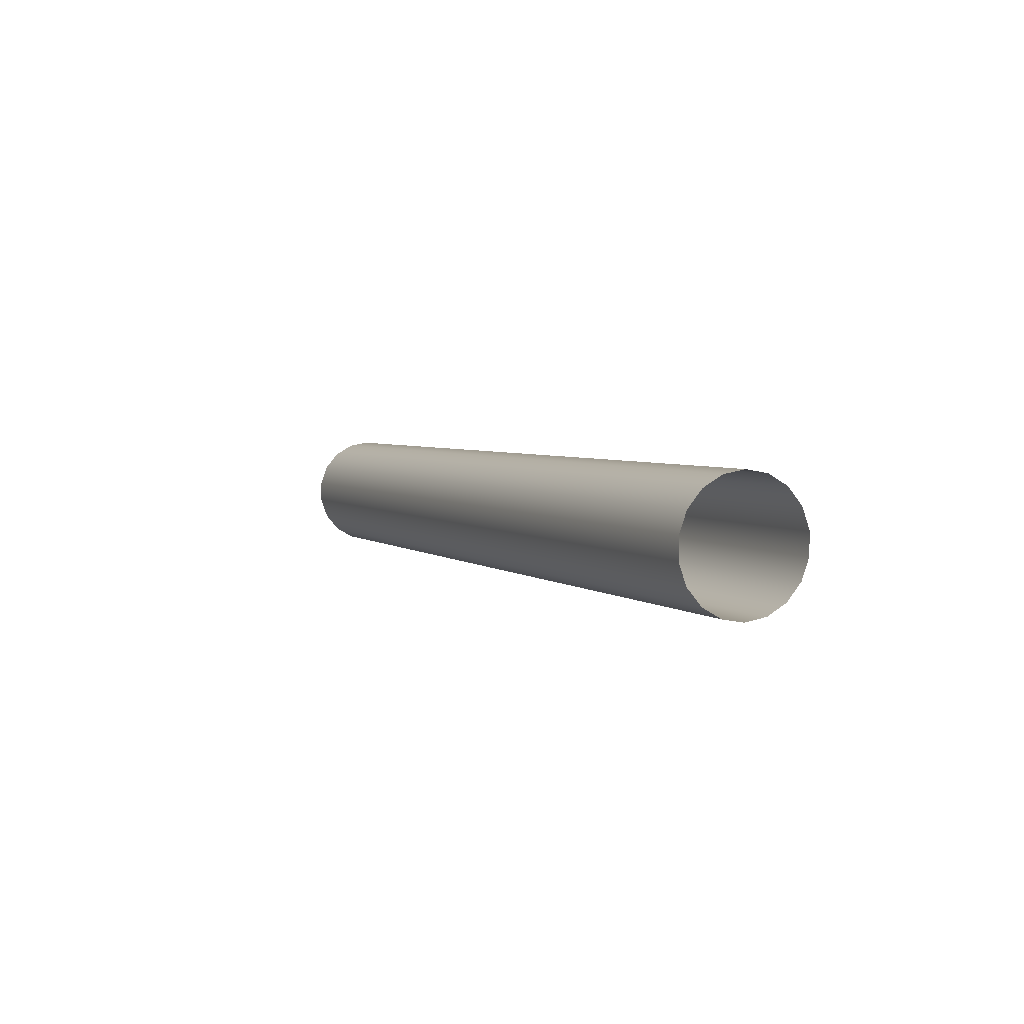
<metadata>
{"format":"obj","ext":"obj","renderer":"f3d","projection":"perspective","resolution":1024,"background":"white","views":[{"elev":3.7,"azim":66.2,"up":"+Z"}]}
</metadata>
<code>
v  -0 0 -4
v  -0 1.368 -3.759
v  2 1.368 -3.759
v  2 0 -4
v  -0 2.571 -3.064
v  2 2.571 -3.064
v  -0 3.464 -2
v  2 3.464 -2
v  -0 3.939 -0.6946
v  2 3.939 -0.6946
v  0 3.939 0.6946
v  2 3.939 0.6946
v  0 3.464 2
v  2 3.464 2
v  0 2.571 3.064
v  2 2.571 3.064
v  0 1.368 3.759
v  2 1.368 3.759
v  0 0 4
v  2 0 4
v  0 -1.368 3.759
v  2 -1.368 3.759
v  0 -2.571 3.064
v  2 -2.571 3.064
v  0 -3.464 2
v  2 -3.464 2
v  0 -3.939 0.6946
v  2 -3.939 0.6946
v  -0 -3.939 -0.6946
v  2 -3.939 -0.6946
v  -0 -3.464 -2
v  2 -3.464 -2
v  -0 -2.571 -3.064
v  2 -2.571 -3.064
v  -0 -1.368 -3.759
v  2 -1.368 -3.759
v  4 1.368 -3.759
v  4 0 -4
v  4 2.571 -3.064
v  4 3.464 -2
v  4 3.939 -0.6946
v  4 3.939 0.6946
v  4 3.464 2
v  4 2.571 3.064
v  4 1.368 3.759
v  4 0 4
v  4 -1.368 3.759
v  4 -2.571 3.064
v  4 -3.464 2
v  4 -3.939 0.6946
v  4 -3.939 -0.6946
v  4 -3.464 -2
v  4 -2.571 -3.064
v  4 -1.368 -3.759
v  6 1.368 -3.759
v  6 0 -4
v  6 2.571 -3.064
v  6 3.464 -2
v  6 3.939 -0.6946
v  6 3.939 0.6946
v  6 3.464 2
v  6 2.571 3.064
v  6 1.368 3.759
v  6 0 4
v  6 -1.368 3.759
v  6 -2.571 3.064
v  6 -3.464 2
v  6 -3.939 0.6946
v  6 -3.939 -0.6946
v  6 -3.464 -2
v  6 -2.571 -3.064
v  6 -1.368 -3.759
v  8 1.368 -3.759
v  8 0 -4
v  8 2.571 -3.064
v  8 3.464 -2
v  8 3.939 -0.6946
v  8 3.939 0.6946
v  8 3.464 2
v  8 2.571 3.064
v  8 1.368 3.759
v  8 0 4
v  8 -1.368 3.759
v  8 -2.571 3.064
v  8 -3.464 2
v  8 -3.939 0.6946
v  8 -3.939 -0.6946
v  8 -3.464 -2
v  8 -2.571 -3.064
v  8 -1.368 -3.759
v  10 1.368 -3.759
v  10 0 -4
v  10 2.571 -3.064
v  10 3.464 -2
v  10 3.939 -0.6946
v  10 3.939 0.6946
v  10 3.464 2
v  10 2.571 3.064
v  10 1.368 3.759
v  10 0 4
v  10 -1.368 3.759
v  10 -2.571 3.064
v  10 -3.464 2
v  10 -3.939 0.6946
v  10 -3.939 -0.6946
v  10 -3.464 -2
v  10 -2.571 -3.064
v  10 -1.368 -3.759
v  12 1.368 -3.759
v  12 0 -4
v  12 2.571 -3.064
v  12 3.464 -2
v  12 3.939 -0.6946
v  12 3.939 0.6946
v  12 3.464 2
v  12 2.571 3.064
v  12 1.368 3.759
v  12 0 4
v  12 -1.368 3.759
v  12 -2.571 3.064
v  12 -3.464 2
v  12 -3.939 0.6946
v  12 -3.939 -0.6946
v  12 -3.464 -2
v  12 -2.571 -3.064
v  12 -1.368 -3.759
v  14 1.368 -3.759
v  14 0 -4
v  14 2.571 -3.064
v  14 3.464 -2
v  14 3.939 -0.6946
v  14 3.939 0.6946
v  14 3.464 2
v  14 2.571 3.064
v  14 1.368 3.759
v  14 0 4
v  14 -1.368 3.759
v  14 -2.571 3.064
v  14 -3.464 2
v  14 -3.939 0.6946
v  14 -3.939 -0.6946
v  14 -3.464 -2
v  14 -2.571 -3.064
v  14 -1.368 -3.759
v  16 1.368 -3.759
v  16 0 -4
v  16 2.571 -3.064
v  16 3.464 -2
v  16 3.939 -0.6946
v  16 3.939 0.6946
v  16 3.464 2
v  16 2.571 3.064
v  16 1.368 3.759
v  16 0 4
v  16 -1.368 3.759
v  16 -2.571 3.064
v  16 -3.464 2
v  16 -3.939 0.6946
v  16 -3.939 -0.6946
v  16 -3.464 -2
v  16 -2.571 -3.064
v  16 -1.368 -3.759
v  18 1.368 -3.759
v  18 0 -4
v  18 2.571 -3.064
v  18 3.464 -2
v  18 3.939 -0.6946
v  18 3.939 0.6946
v  18 3.464 2
v  18 2.571 3.064
v  18 1.368 3.759
v  18 0 4
v  18 -1.368 3.759
v  18 -2.571 3.064
v  18 -3.464 2
v  18 -3.939 0.6946
v  18 -3.939 -0.6946
v  18 -3.464 -2
v  18 -2.571 -3.064
v  18 -1.368 -3.759
v  20 1.368 -3.759
v  20 0 -4
v  20 2.571 -3.064
v  20 3.464 -2
v  20 3.939 -0.6946
v  20 3.939 0.6946
v  20 3.464 2
v  20 2.571 3.064
v  20 1.368 3.759
v  20 0 4
v  20 -1.368 3.759
v  20 -2.571 3.064
v  20 -3.464 2
v  20 -3.939 0.6946
v  20 -3.939 -0.6946
v  20 -3.464 -2
v  20 -2.571 -3.064
v  20 -1.368 -3.759
v  22 1.368 -3.759
v  22 0 -4
v  22 2.571 -3.064
v  22 3.464 -2
v  22 3.939 -0.6946
v  22 3.939 0.6946
v  22 3.464 2
v  22 2.571 3.064
v  22 1.368 3.759
v  22 0 4
v  22 -1.368 3.759
v  22 -2.571 3.064
v  22 -3.464 2
v  22 -3.939 0.6946
v  22 -3.939 -0.6946
v  22 -3.464 -2
v  22 -2.571 -3.064
v  22 -1.368 -3.759
v  24 1.368 -3.759
v  24 0 -4
v  24 2.571 -3.064
v  24 3.464 -2
v  24 3.939 -0.6946
v  24 3.939 0.6946
v  24 3.464 2
v  24 2.571 3.064
v  24 1.368 3.759
v  24 0 4
v  24 -1.368 3.759
v  24 -2.571 3.064
v  24 -3.464 2
v  24 -3.939 0.6946
v  24 -3.939 -0.6946
v  24 -3.464 -2
v  24 -2.571 -3.064
v  24 -1.368 -3.759
v  26 1.368 -3.759
v  26 0 -4
v  26 2.571 -3.064
v  26 3.464 -2
v  26 3.939 -0.6946
v  26 3.939 0.6946
v  26 3.464 2
v  26 2.571 3.064
v  26 1.368 3.759
v  26 0 4
v  26 -1.368 3.759
v  26 -2.571 3.064
v  26 -3.464 2
v  26 -3.939 0.6946
v  26 -3.939 -0.6946
v  26 -3.464 -2
v  26 -2.571 -3.064
v  26 -1.368 -3.759
v  28 1.368 -3.759
v  28 0 -4
v  28 2.571 -3.064
v  28 3.464 -2
v  28 3.939 -0.6946
v  28 3.939 0.6946
v  28 3.464 2
v  28 2.571 3.064
v  28 1.368 3.759
v  28 0 4
v  28 -1.368 3.759
v  28 -2.571 3.064
v  28 -3.464 2
v  28 -3.939 0.6946
v  28 -3.939 -0.6946
v  28 -3.464 -2
v  28 -2.571 -3.064
v  28 -1.368 -3.759
v  30 1.368 -3.759
v  30 0 -4
v  30 2.571 -3.064
v  30 3.464 -2
v  30 3.939 -0.6946
v  30 3.939 0.6946
v  30 3.464 2
v  30 2.571 3.064
v  30 1.368 3.759
v  30 0 4
v  30 -1.368 3.759
v  30 -2.571 3.064
v  30 -3.464 2
v  30 -3.939 0.6946
v  30 -3.939 -0.6946
v  30 -3.464 -2
v  30 -2.571 -3.064
v  30 -1.368 -3.759
v  32 1.368 -3.759
v  32 0 -4
v  32 2.571 -3.064
v  32 3.464 -2
v  32 3.939 -0.6946
v  32 3.939 0.6946
v  32 3.464 2
v  32 2.571 3.064
v  32 1.368 3.759
v  32 0 4
v  32 -1.368 3.759
v  32 -2.571 3.064
v  32 -3.464 2
v  32 -3.939 0.6946
v  32 -3.939 -0.6946
v  32 -3.464 -2
v  32 -2.571 -3.064
v  32 -1.368 -3.759
v  34 1.368 -3.759
v  34 0 -4
v  34 2.571 -3.064
v  34 3.464 -2
v  34 3.939 -0.6946
v  34 3.939 0.6946
v  34 3.464 2
v  34 2.571 3.064
v  34 1.368 3.759
v  34 0 4
v  34 -1.368 3.759
v  34 -2.571 3.064
v  34 -3.464 2
v  34 -3.939 0.6946
v  34 -3.939 -0.6946
v  34 -3.464 -2
v  34 -2.571 -3.064
v  34 -1.368 -3.759
v  36 1.368 -3.759
v  36 0 -4
v  36 2.571 -3.064
v  36 3.464 -2
v  36 3.939 -0.6946
v  36 3.939 0.6946
v  36 3.464 2
v  36 2.571 3.064
v  36 1.368 3.759
v  36 0 4
v  36 -1.368 3.759
v  36 -2.571 3.064
v  36 -3.464 2
v  36 -3.939 0.6946
v  36 -3.939 -0.6946
v  36 -3.464 -2
v  36 -2.571 -3.064
v  36 -1.368 -3.759
v  38 1.368 -3.759
v  38 0 -4
v  38 2.571 -3.064
v  38 3.464 -2
v  38 3.939 -0.6946
v  38 3.939 0.6946
v  38 3.464 2
v  38 2.571 3.064
v  38 1.368 3.759
v  38 0 4
v  38 -1.368 3.759
v  38 -2.571 3.064
v  38 -3.464 2
v  38 -3.939 0.6946
v  38 -3.939 -0.6946
v  38 -3.464 -2
v  38 -2.571 -3.064
v  38 -1.368 -3.759
v  40 1.368 -3.759
v  40 0 -4
v  40 2.571 -3.064
v  40 3.464 -2
v  40 3.939 -0.6946
v  40 3.939 0.6946
v  40 3.464 2
v  40 2.571 3.064
v  40 1.368 3.759
v  40 0 4
v  40 -1.368 3.759
v  40 -2.571 3.064
v  40 -3.464 2
v  40 -3.939 0.6946
v  40 -3.939 -0.6946
v  40 -3.464 -2
v  40 -2.571 -3.064
v  40 -1.368 -3.759
v  42 1.368 -3.759
v  42 0 -4
v  42 2.571 -3.064
v  42 3.464 -2
v  42 3.939 -0.6946
v  42 3.939 0.6946
v  42 3.464 2
v  42 2.571 3.064
v  42 1.368 3.759
v  42 0 4
v  42 -1.368 3.759
v  42 -2.571 3.064
v  42 -3.464 2
v  42 -3.939 0.6946
v  42 -3.939 -0.6946
v  42 -3.464 -2
v  42 -2.571 -3.064
v  42 -1.368 -3.759
v  44 1.368 -3.759
v  44 0 -4
v  44 2.571 -3.064
v  44 3.464 -2
v  44 3.939 -0.6946
v  44 3.939 0.6946
v  44 3.464 2
v  44 2.571 3.064
v  44 1.368 3.759
v  44 0 4
v  44 -1.368 3.759
v  44 -2.571 3.064
v  44 -3.464 2
v  44 -3.939 0.6946
v  44 -3.939 -0.6946
v  44 -3.464 -2
v  44 -2.571 -3.064
v  44 -1.368 -3.759
v  46 1.368 -3.759
v  46 0 -4
v  46 2.571 -3.064
v  46 3.464 -2
v  46 3.939 -0.6946
v  46 3.939 0.6946
v  46 3.464 2
v  46 2.571 3.064
v  46 1.368 3.759
v  46 0 4
v  46 -1.368 3.759
v  46 -2.571 3.064
v  46 -3.464 2
v  46 -3.939 0.6946
v  46 -3.939 -0.6946
v  46 -3.464 -2
v  46 -2.571 -3.064
v  46 -1.368 -3.759
v  48 1.368 -3.759
v  48 0 -4
v  48 2.571 -3.064
v  48 3.464 -2
v  48 3.939 -0.6946
v  48 3.939 0.6946
v  48 3.464 2
v  48 2.571 3.064
v  48 1.368 3.759
v  48 0 4
v  48 -1.368 3.759
v  48 -2.571 3.064
v  48 -3.464 2
v  48 -3.939 0.6946
v  48 -3.939 -0.6946
v  48 -3.464 -2
v  48 -2.571 -3.064
v  48 -1.368 -3.759
v  50 1.368 -3.759
v  50 0 -4
v  50 2.571 -3.064
v  50 3.464 -2
v  50 3.939 -0.6946
v  50 3.939 0.6946
v  50 3.464 2
v  50 2.571 3.064
v  50 1.368 3.759
v  50 0 4
v  50 -1.368 3.759
v  50 -2.571 3.064
v  50 -3.464 2
v  50 -3.939 0.6946
v  50 -3.939 -0.6946
v  50 -3.464 -2
v  50 -2.571 -3.064
v  50 -1.368 -3.759
v  52 1.368 -3.759
v  52 0 -4
v  52 2.571 -3.064
v  52 3.464 -2
v  52 3.939 -0.6946
v  52 3.939 0.6946
v  52 3.464 2
v  52 2.571 3.064
v  52 1.368 3.759
v  52 0 4
v  52 -1.368 3.759
v  52 -2.571 3.064
v  52 -3.464 2
v  52 -3.939 0.6946
v  52 -3.939 -0.6946
v  52 -3.464 -2
v  52 -2.571 -3.064
v  52 -1.368 -3.759
v  54 1.368 -3.759
v  54 0 -4
v  54 2.571 -3.064
v  54 3.464 -2
v  54 3.939 -0.6946
v  54 3.939 0.6946
v  54 3.464 2
v  54 2.571 3.064
v  54 1.368 3.759
v  54 0 4
v  54 -1.368 3.759
v  54 -2.571 3.064
v  54 -3.464 2
v  54 -3.939 0.6946
v  54 -3.939 -0.6946
v  54 -3.464 -2
v  54 -2.571 -3.064
v  54 -1.368 -3.759
v  56 1.368 -3.759
v  56 0 -4
v  56 2.571 -3.064
v  56 3.464 -2
v  56 3.939 -0.6946
v  56 3.939 0.6946
v  56 3.464 2
v  56 2.571 3.064
v  56 1.368 3.759
v  56 0 4
v  56 -1.368 3.759
v  56 -2.571 3.064
v  56 -3.464 2
v  56 -3.939 0.6946
v  56 -3.939 -0.6946
v  56 -3.464 -2
v  56 -2.571 -3.064
v  56 -1.368 -3.759
v  58 1.368 -3.759
v  58 0 -4
v  58 2.571 -3.064
v  58 3.464 -2
v  58 3.939 -0.6946
v  58 3.939 0.6946
v  58 3.464 2
v  58 2.571 3.064
v  58 1.368 3.759
v  58 0 4
v  58 -1.368 3.759
v  58 -2.571 3.064
v  58 -3.464 2
v  58 -3.939 0.6946
v  58 -3.939 -0.6946
v  58 -3.464 -2
v  58 -2.571 -3.064
v  58 -1.368 -3.759
v  60 1.368 -3.759
v  60 0 -4
v  60 2.571 -3.064
v  60 3.464 -2
v  60 3.939 -0.6946
v  60 3.939 0.6946
v  60 3.464 2
v  60 2.571 3.064
v  60 1.368 3.759
v  60 0 4
v  60 -1.368 3.759
v  60 -2.571 3.064
v  60 -3.464 2
v  60 -3.939 0.6946
v  60 -3.939 -0.6946
v  60 -3.464 -2
v  60 -2.571 -3.064
v  60 -1.368 -3.759
o Cylinder001
g Cylinder001
f 1 2 3 4
f 2 5 6 3
f 5 7 8 6
f 7 9 10 8
f 9 11 12 10
f 11 13 14 12
f 13 15 16 14
f 15 17 18 16
f 17 19 20 18
f 19 21 22 20
f 21 23 24 22
f 23 25 26 24
f 25 27 28 26
f 27 29 30 28
f 29 31 32 30
f 31 33 34 32
f 33 35 36 34
f 35 1 4 36
f 4 3 37 38
f 3 6 39 37
f 6 8 40 39
f 8 10 41 40
f 10 12 42 41
f 12 14 43 42
f 14 16 44 43
f 16 18 45 44
f 18 20 46 45
f 20 22 47 46
f 22 24 48 47
f 24 26 49 48
f 26 28 50 49
f 28 30 51 50
f 30 32 52 51
f 32 34 53 52
f 34 36 54 53
f 36 4 38 54
f 38 37 55 56
f 37 39 57 55
f 39 40 58 57
f 40 41 59 58
f 41 42 60 59
f 42 43 61 60
f 43 44 62 61
f 44 45 63 62
f 45 46 64 63
f 46 47 65 64
f 47 48 66 65
f 48 49 67 66
f 49 50 68 67
f 50 51 69 68
f 51 52 70 69
f 52 53 71 70
f 53 54 72 71
f 54 38 56 72
f 56 55 73 74
f 55 57 75 73
f 57 58 76 75
f 58 59 77 76
f 59 60 78 77
f 60 61 79 78
f 61 62 80 79
f 62 63 81 80
f 63 64 82 81
f 64 65 83 82
f 65 66 84 83
f 66 67 85 84
f 67 68 86 85
f 68 69 87 86
f 69 70 88 87
f 70 71 89 88
f 71 72 90 89
f 72 56 74 90
f 74 73 91 92
f 73 75 93 91
f 75 76 94 93
f 76 77 95 94
f 77 78 96 95
f 78 79 97 96
f 79 80 98 97
f 80 81 99 98
f 81 82 100 99
f 82 83 101 100
f 83 84 102 101
f 84 85 103 102
f 85 86 104 103
f 86 87 105 104
f 87 88 106 105
f 88 89 107 106
f 89 90 108 107
f 90 74 92 108
f 92 91 109 110
f 91 93 111 109
f 93 94 112 111
f 94 95 113 112
f 95 96 114 113
f 96 97 115 114
f 97 98 116 115
f 98 99 117 116
f 99 100 118 117
f 100 101 119 118
f 101 102 120 119
f 102 103 121 120
f 103 104 122 121
f 104 105 123 122
f 105 106 124 123
f 106 107 125 124
f 107 108 126 125
f 108 92 110 126
f 110 109 127 128
f 109 111 129 127
f 111 112 130 129
f 112 113 131 130
f 113 114 132 131
f 114 115 133 132
f 115 116 134 133
f 116 117 135 134
f 117 118 136 135
f 118 119 137 136
f 119 120 138 137
f 120 121 139 138
f 121 122 140 139
f 122 123 141 140
f 123 124 142 141
f 124 125 143 142
f 125 126 144 143
f 126 110 128 144
f 128 127 145 146
f 127 129 147 145
f 129 130 148 147
f 130 131 149 148
f 131 132 150 149
f 132 133 151 150
f 133 134 152 151
f 134 135 153 152
f 135 136 154 153
f 136 137 155 154
f 137 138 156 155
f 138 139 157 156
f 139 140 158 157
f 140 141 159 158
f 141 142 160 159
f 142 143 161 160
f 143 144 162 161
f 144 128 146 162
f 146 145 163 164
f 145 147 165 163
f 147 148 166 165
f 148 149 167 166
f 149 150 168 167
f 150 151 169 168
f 151 152 170 169
f 152 153 171 170
f 153 154 172 171
f 154 155 173 172
f 155 156 174 173
f 156 157 175 174
f 157 158 176 175
f 158 159 177 176
f 159 160 178 177
f 160 161 179 178
f 161 162 180 179
f 162 146 164 180
f 164 163 181 182
f 163 165 183 181
f 165 166 184 183
f 166 167 185 184
f 167 168 186 185
f 168 169 187 186
f 169 170 188 187
f 170 171 189 188
f 171 172 190 189
f 172 173 191 190
f 173 174 192 191
f 174 175 193 192
f 175 176 194 193
f 176 177 195 194
f 177 178 196 195
f 178 179 197 196
f 179 180 198 197
f 180 164 182 198
f 182 181 199 200
f 181 183 201 199
f 183 184 202 201
f 184 185 203 202
f 185 186 204 203
f 186 187 205 204
f 187 188 206 205
f 188 189 207 206
f 189 190 208 207
f 190 191 209 208
f 191 192 210 209
f 192 193 211 210
f 193 194 212 211
f 194 195 213 212
f 195 196 214 213
f 196 197 215 214
f 197 198 216 215
f 198 182 200 216
f 200 199 217 218
f 199 201 219 217
f 201 202 220 219
f 202 203 221 220
f 203 204 222 221
f 204 205 223 222
f 205 206 224 223
f 206 207 225 224
f 207 208 226 225
f 208 209 227 226
f 209 210 228 227
f 210 211 229 228
f 211 212 230 229
f 212 213 231 230
f 213 214 232 231
f 214 215 233 232
f 215 216 234 233
f 216 200 218 234
f 218 217 235 236
f 217 219 237 235
f 219 220 238 237
f 220 221 239 238
f 221 222 240 239
f 222 223 241 240
f 223 224 242 241
f 224 225 243 242
f 225 226 244 243
f 226 227 245 244
f 227 228 246 245
f 228 229 247 246
f 229 230 248 247
f 230 231 249 248
f 231 232 250 249
f 232 233 251 250
f 233 234 252 251
f 234 218 236 252
f 236 235 253 254
f 235 237 255 253
f 237 238 256 255
f 238 239 257 256
f 239 240 258 257
f 240 241 259 258
f 241 242 260 259
f 242 243 261 260
f 243 244 262 261
f 244 245 263 262
f 245 246 264 263
f 246 247 265 264
f 247 248 266 265
f 248 249 267 266
f 249 250 268 267
f 250 251 269 268
f 251 252 270 269
f 252 236 254 270
f 254 253 271 272
f 253 255 273 271
f 255 256 274 273
f 256 257 275 274
f 257 258 276 275
f 258 259 277 276
f 259 260 278 277
f 260 261 279 278
f 261 262 280 279
f 262 263 281 280
f 263 264 282 281
f 264 265 283 282
f 265 266 284 283
f 266 267 285 284
f 267 268 286 285
f 268 269 287 286
f 269 270 288 287
f 270 254 272 288
f 272 271 289 290
f 271 273 291 289
f 273 274 292 291
f 274 275 293 292
f 275 276 294 293
f 276 277 295 294
f 277 278 296 295
f 278 279 297 296
f 279 280 298 297
f 280 281 299 298
f 281 282 300 299
f 282 283 301 300
f 283 284 302 301
f 284 285 303 302
f 285 286 304 303
f 286 287 305 304
f 287 288 306 305
f 288 272 290 306
f 290 289 307 308
f 289 291 309 307
f 291 292 310 309
f 292 293 311 310
f 293 294 312 311
f 294 295 313 312
f 295 296 314 313
f 296 297 315 314
f 297 298 316 315
f 298 299 317 316
f 299 300 318 317
f 300 301 319 318
f 301 302 320 319
f 302 303 321 320
f 303 304 322 321
f 304 305 323 322
f 305 306 324 323
f 306 290 308 324
f 308 307 325 326
f 307 309 327 325
f 309 310 328 327
f 310 311 329 328
f 311 312 330 329
f 312 313 331 330
f 313 314 332 331
f 314 315 333 332
f 315 316 334 333
f 316 317 335 334
f 317 318 336 335
f 318 319 337 336
f 319 320 338 337
f 320 321 339 338
f 321 322 340 339
f 322 323 341 340
f 323 324 342 341
f 324 308 326 342
f 326 325 343 344
f 325 327 345 343
f 327 328 346 345
f 328 329 347 346
f 329 330 348 347
f 330 331 349 348
f 331 332 350 349
f 332 333 351 350
f 333 334 352 351
f 334 335 353 352
f 335 336 354 353
f 336 337 355 354
f 337 338 356 355
f 338 339 357 356
f 339 340 358 357
f 340 341 359 358
f 341 342 360 359
f 342 326 344 360
f 344 343 361 362
f 343 345 363 361
f 345 346 364 363
f 346 347 365 364
f 347 348 366 365
f 348 349 367 366
f 349 350 368 367
f 350 351 369 368
f 351 352 370 369
f 352 353 371 370
f 353 354 372 371
f 354 355 373 372
f 355 356 374 373
f 356 357 375 374
f 357 358 376 375
f 358 359 377 376
f 359 360 378 377
f 360 344 362 378
f 362 361 379 380
f 361 363 381 379
f 363 364 382 381
f 364 365 383 382
f 365 366 384 383
f 366 367 385 384
f 367 368 386 385
f 368 369 387 386
f 369 370 388 387
f 370 371 389 388
f 371 372 390 389
f 372 373 391 390
f 373 374 392 391
f 374 375 393 392
f 375 376 394 393
f 376 377 395 394
f 377 378 396 395
f 378 362 380 396
f 380 379 397 398
f 379 381 399 397
f 381 382 400 399
f 382 383 401 400
f 383 384 402 401
f 384 385 403 402
f 385 386 404 403
f 386 387 405 404
f 387 388 406 405
f 388 389 407 406
f 389 390 408 407
f 390 391 409 408
f 391 392 410 409
f 392 393 411 410
f 393 394 412 411
f 394 395 413 412
f 395 396 414 413
f 396 380 398 414
f 398 397 415 416
f 397 399 417 415
f 399 400 418 417
f 400 401 419 418
f 401 402 420 419
f 402 403 421 420
f 403 404 422 421
f 404 405 423 422
f 405 406 424 423
f 406 407 425 424
f 407 408 426 425
f 408 409 427 426
f 409 410 428 427
f 410 411 429 428
f 411 412 430 429
f 412 413 431 430
f 413 414 432 431
f 414 398 416 432
f 416 415 433 434
f 415 417 435 433
f 417 418 436 435
f 418 419 437 436
f 419 420 438 437
f 420 421 439 438
f 421 422 440 439
f 422 423 441 440
f 423 424 442 441
f 424 425 443 442
f 425 426 444 443
f 426 427 445 444
f 427 428 446 445
f 428 429 447 446
f 429 430 448 447
f 430 431 449 448
f 431 432 450 449
f 432 416 434 450
f 434 433 451 452
f 433 435 453 451
f 435 436 454 453
f 436 437 455 454
f 437 438 456 455
f 438 439 457 456
f 439 440 458 457
f 440 441 459 458
f 441 442 460 459
f 442 443 461 460
f 443 444 462 461
f 444 445 463 462
f 445 446 464 463
f 446 447 465 464
f 447 448 466 465
f 448 449 467 466
f 449 450 468 467
f 450 434 452 468
f 452 451 469 470
f 451 453 471 469
f 453 454 472 471
f 454 455 473 472
f 455 456 474 473
f 456 457 475 474
f 457 458 476 475
f 458 459 477 476
f 459 460 478 477
f 460 461 479 478
f 461 462 480 479
f 462 463 481 480
f 463 464 482 481
f 464 465 483 482
f 465 466 484 483
f 466 467 485 484
f 467 468 486 485
f 468 452 470 486
f 470 469 487 488
f 469 471 489 487
f 471 472 490 489
f 472 473 491 490
f 473 474 492 491
f 474 475 493 492
f 475 476 494 493
f 476 477 495 494
f 477 478 496 495
f 478 479 497 496
f 479 480 498 497
f 480 481 499 498
f 481 482 500 499
f 482 483 501 500
f 483 484 502 501
f 484 485 503 502
f 485 486 504 503
f 486 470 488 504
f 488 487 505 506
f 487 489 507 505
f 489 490 508 507
f 490 491 509 508
f 491 492 510 509
f 492 493 511 510
f 493 494 512 511
f 494 495 513 512
f 495 496 514 513
f 496 497 515 514
f 497 498 516 515
f 498 499 517 516
f 499 500 518 517
f 500 501 519 518
f 501 502 520 519
f 502 503 521 520
f 503 504 522 521
f 504 488 506 522
f 506 505 523 524
f 505 507 525 523
f 507 508 526 525
f 508 509 527 526
f 509 510 528 527
f 510 511 529 528
f 511 512 530 529
f 512 513 531 530
f 513 514 532 531
f 514 515 533 532
f 515 516 534 533
f 516 517 535 534
f 517 518 536 535
f 518 519 537 536
f 519 520 538 537
f 520 521 539 538
f 521 522 540 539
f 522 506 524 540
f 524 523 541 542
f 523 525 543 541
f 525 526 544 543
f 526 527 545 544
f 527 528 546 545
f 528 529 547 546
f 529 530 548 547
f 530 531 549 548
f 531 532 550 549
f 532 533 551 550
f 533 534 552 551
f 534 535 553 552
f 535 536 554 553
f 536 537 555 554
f 537 538 556 555
f 538 539 557 556
f 539 540 558 557
f 540 524 542 558

</code>
